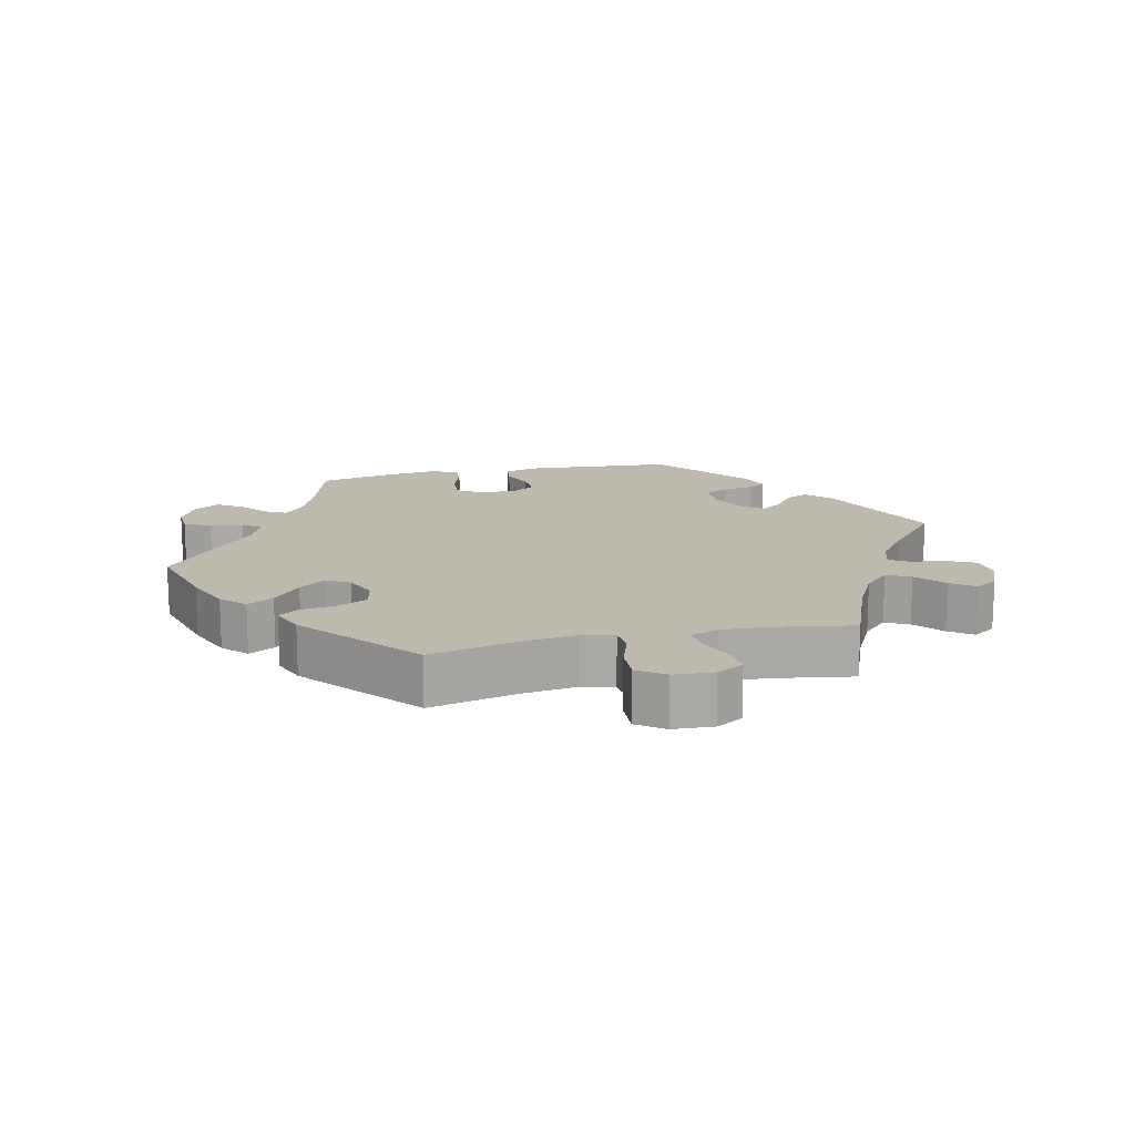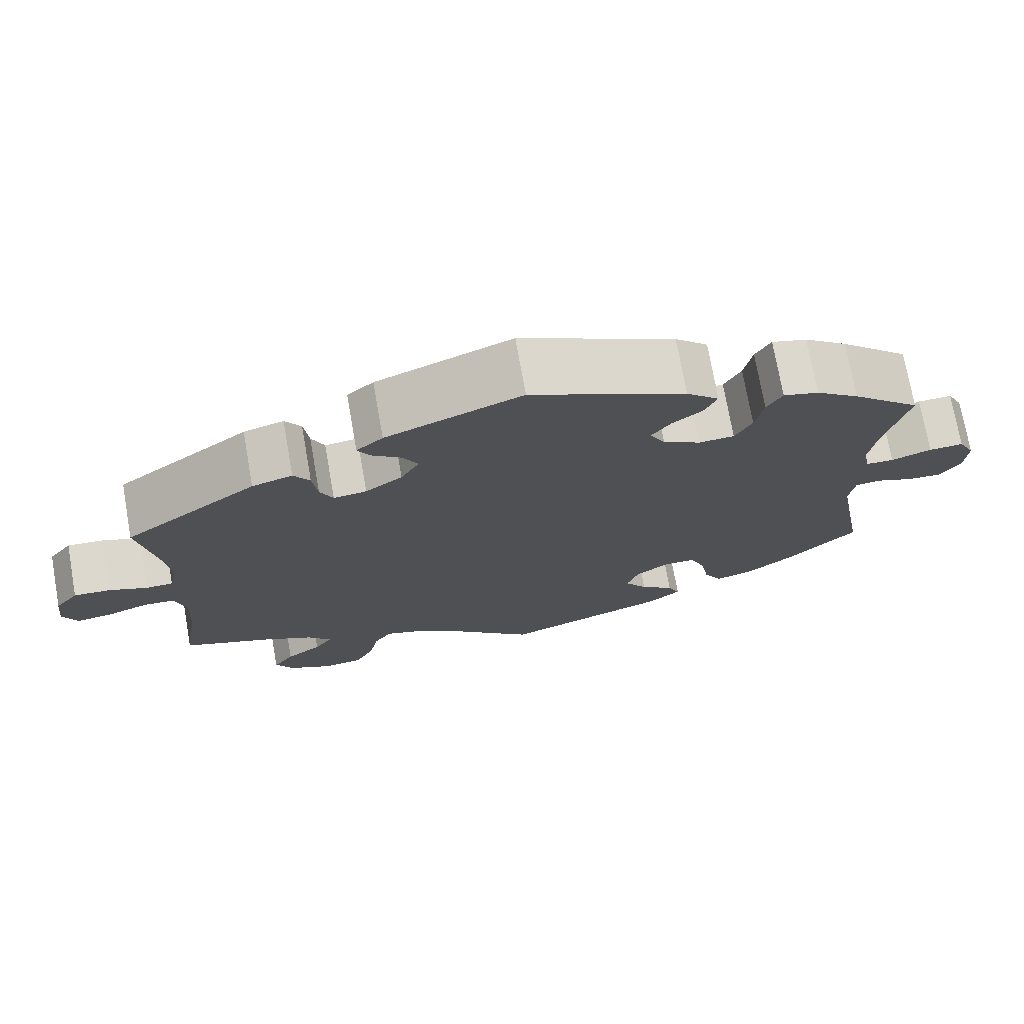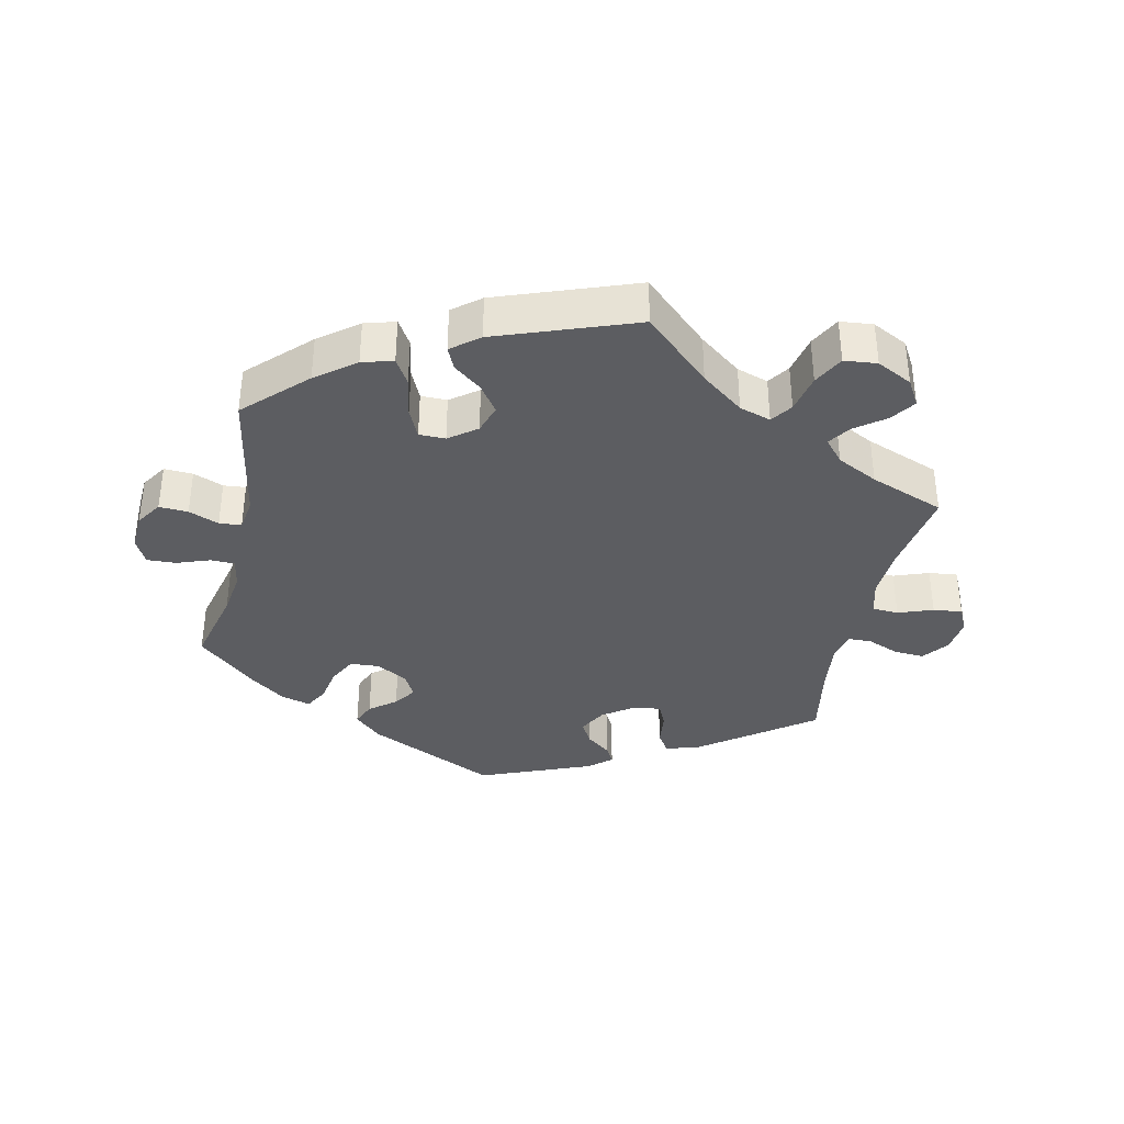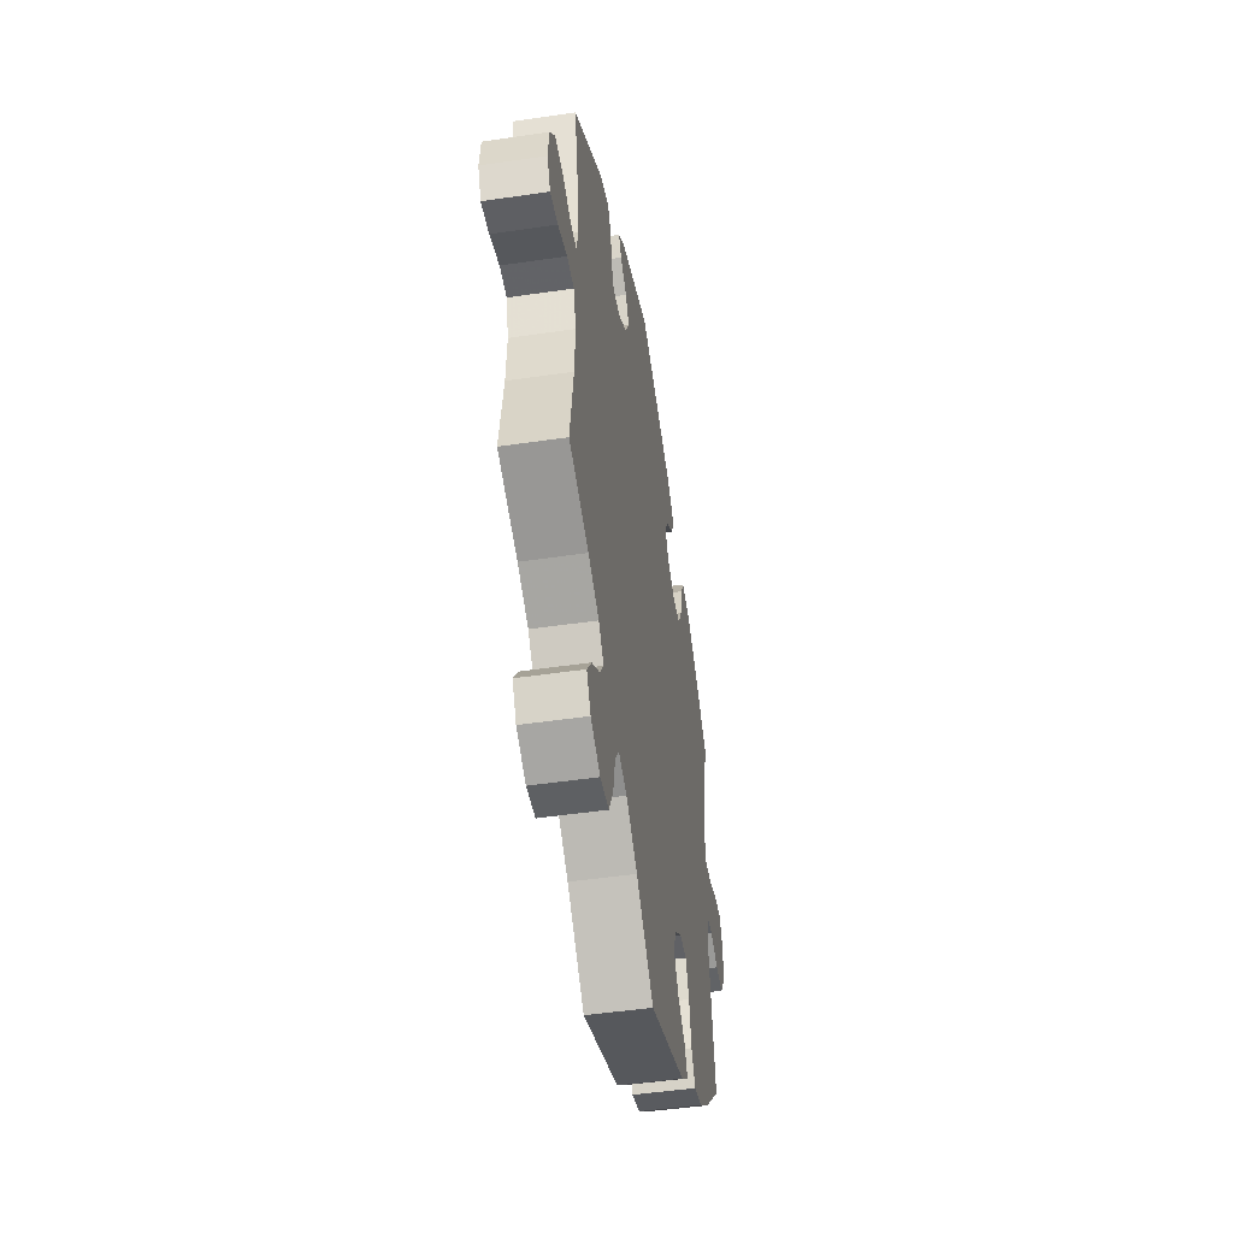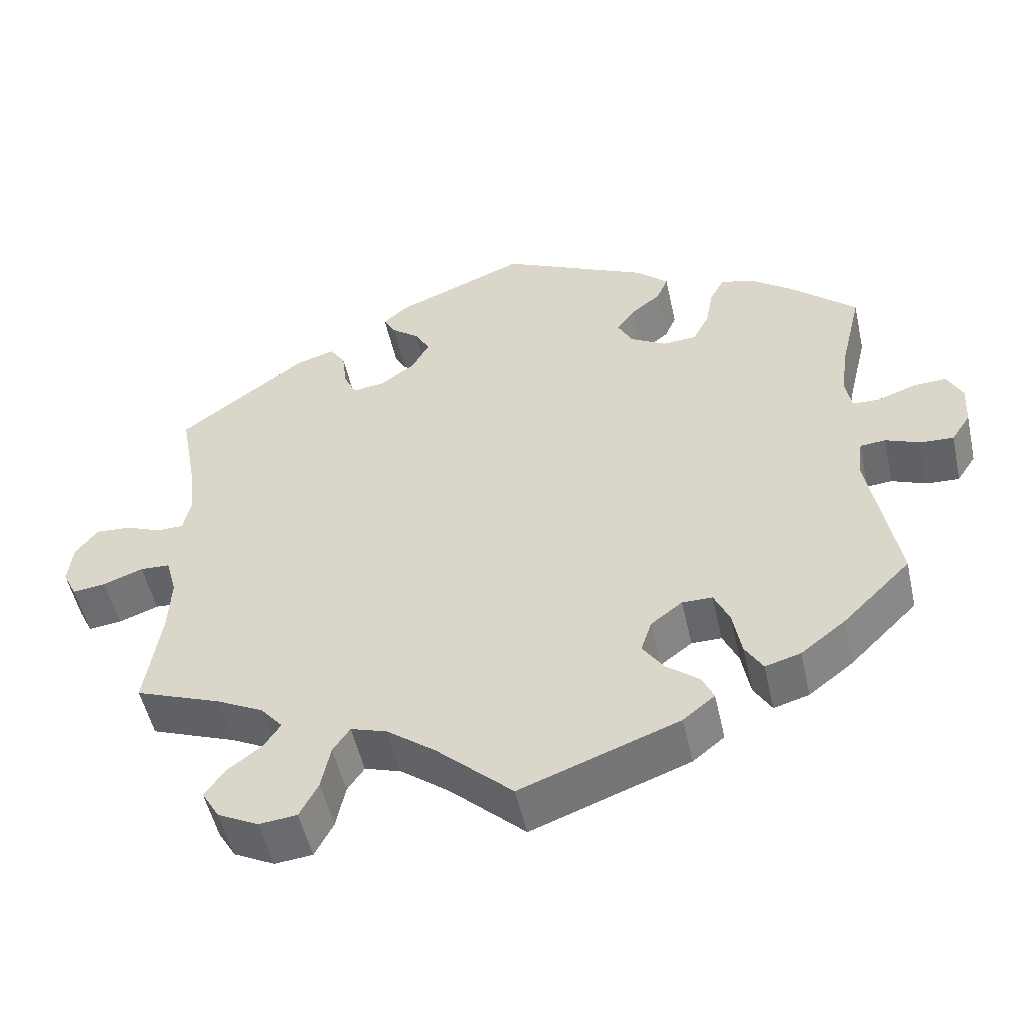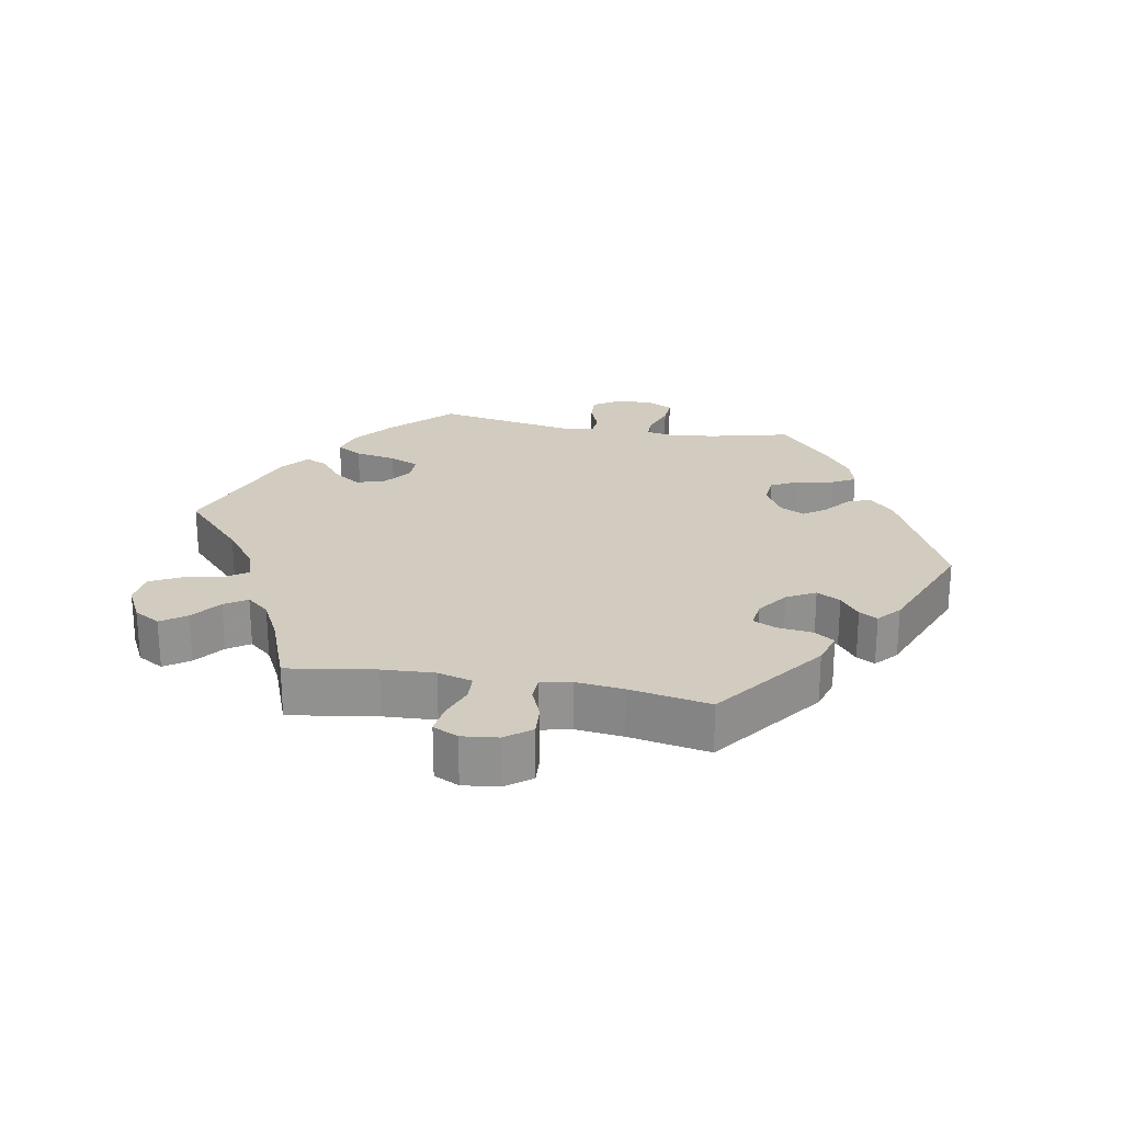
<metadata>
{"format":"obj","ext":"obj","renderer":"f3d","projection":"perspective","resolution":1024,"background":"white","views":[{"elev":15.1,"azim":-162.9,"up":"+Y"},{"elev":73.4,"azim":-10.0,"up":"+Z"},{"elev":-36.6,"azim":167.6,"up":"+Y"},{"elev":-48.2,"azim":-80.6,"up":"+Z"},{"elev":-51.8,"azim":12.5,"up":"+Z"},{"elev":23.8,"azim":-79.7,"up":"+Y"}]}
</metadata>
<code>
v 0.193 0.07 0.486
v 0.234 0.07 0.448
v 0.219 0.07 0.413
v 0.18 0.07 0.382
v 0.157 0.07 0.349
v 0.176 0.07 0.313
v 0.223 0.07 0.286
v 0.267 0.07 0.289
v 0.288 0.07 0.33
v 0.298 0.07 0.384
v 0.317 0.07 0.419
v 0.361 0.07 0.407
v 0.415 0.07 0.367
v 0.501 0.07 0.29
v 0.473 0.07 0.173
v 0.464 0.07 0.106
v 0.472 0.07 0.062
v 0.507 0.07 0.061
v 0.557 0.07 0.079
v 0.6 0.07 0.081
v 0.62 0.07 0.042
v 0.617 0.07 -0.013
v 0.592 0.07 -0.051
v 0.549 0.07 -0.049
v 0.504 0.07 -0.031
v 0.471 0.07 -0.034
v 0.464 0.07 -0.083
v 0.501 0.07 -0.288
v 0.413 0.07 -0.375
v 0.355 0.07 -0.42
v 0.309 0.07 -0.433
v 0.286 0.07 -0.395
v 0.275 0.07 -0.334
v 0.255 0.07 -0.29
v 0.216 0.07 -0.29
v 0.175 0.07 -0.321
v 0.161 0.07 -0.364
v 0.189 0.07 -0.404
v 0.231 0.07 -0.437
v 0.246 0.07 -0.47
v 0.205 0.07 -0.503
v 0 0.07 -0.578
v -0.098 0.07 -0.487
v -0.161 0.07 -0.439
v -0.208 0.07 -0.424
v -0.23 0.07 -0.456
v -0.242 0.07 -0.514
v -0.266 0.07 -0.56
v -0.315 0.07 -0.565
v -0.368 0.07 -0.538
v -0.391 0.07 -0.499
v -0.365 0.07 -0.462
v -0.321 0.07 -0.429
v -0.299 0.07 -0.396
v -0.328 0.07 -0.362
v -0.389 0.07 -0.331
v -0.5 0.07 -0.289
v -0.48 0.07 -0.159
v -0.476 0.07 -0.082
v -0.49 0.07 -0.031
v -0.529 0.07 -0.029
v -0.581 0.07 -0.048
v -0.624 0.07 -0.053
v -0.642 0.07 -0.016
v -0.636 0.07 0.037
v -0.607 0.07 0.075
v -0.561 0.07 0.072
v -0.514 0.07 0.053
v -0.48 0.07 0.054
v -0.47 0.07 0.099
v -0.478 0.07 0.17
v -0.5 0.07 0.289
v -0.334 0.07 0.412
v -0.284 0.07 0.427
v -0.264 0.07 0.396
v -0.258 0.07 0.346
v -0.242 0.07 0.311
v -0.201 0.07 0.316
v -0.155 0.07 0.349
v -0.132 0.07 0.391
v -0.152 0.07 0.426
v -0.188 0.07 0.454
v -0.203 0.07 0.481
v -0.17 0.07 0.51
v -0.001 0.07 0.578
v 0.193 0 0.486
v 0.234 0 0.448
v 0.219 0 0.413
v 0.18 0 0.382
v 0.157 0 0.349
v 0.176 0 0.313
v 0.223 0 0.286
v 0.267 0 0.289
v 0.288 0 0.33
v 0.298 0 0.384
v 0.317 0 0.419
v 0.361 0 0.407
v 0.415 0 0.367
v 0.501 0 0.29
v 0.473 0 0.173
v 0.464 0 0.106
v 0.472 0 0.062
v 0.507 0 0.061
v 0.557 0 0.079
v 0.6 0 0.081
v 0.62 0 0.042
v 0.617 0 -0.013
v 0.592 0 -0.051
v 0.549 0 -0.049
v 0.504 0 -0.031
v 0.471 0 -0.034
v 0.464 0 -0.083
v 0.501 0 -0.288
v 0.413 0 -0.375
v 0.355 0 -0.42
v 0.309 0 -0.433
v 0.286 0 -0.395
v 0.275 0 -0.334
v 0.255 0 -0.29
v 0.216 0 -0.29
v 0.175 0 -0.321
v 0.161 0 -0.364
v 0.189 0 -0.404
v 0.231 0 -0.437
v 0.246 0 -0.47
v 0.205 0 -0.503
v 0 0 -0.578
v -0.098 0 -0.487
v -0.161 0 -0.439
v -0.208 0 -0.424
v -0.23 0 -0.456
v -0.242 0 -0.514
v -0.266 0 -0.56
v -0.315 0 -0.565
v -0.368 0 -0.538
v -0.391 0 -0.499
v -0.365 0 -0.462
v -0.321 0 -0.429
v -0.299 0 -0.396
v -0.328 0 -0.362
v -0.389 0 -0.331
v -0.5 0 -0.289
v -0.48 0 -0.159
v -0.476 0 -0.082
v -0.49 0 -0.031
v -0.529 0 -0.029
v -0.581 0 -0.048
v -0.624 0 -0.053
v -0.642 0 -0.016
v -0.636 0 0.037
v -0.607 0 0.075
v -0.561 0 0.072
v -0.514 0 0.053
v -0.48 0 0.054
v -0.47 0 0.099
v -0.478 0 0.17
v -0.5 0 0.289
v -0.334 0 0.412
v -0.284 0 0.427
v -0.264 0 0.396
v -0.258 0 0.346
v -0.242 0 0.311
v -0.201 0 0.316
v -0.155 0 0.349
v -0.132 0 0.391
v -0.152 0 0.426
v -0.188 0 0.454
v -0.203 0 0.481
v -0.17 0 0.51
v -0.001 0 0.578
f 81 82 83 84
f 80 81 84 85
f 79 80 85 1
f 73 74 75 76
f 71 72 73 76
f 70 71 76 77
f 69 70 77 78
f 65 66 67 68
f 65 68 69
f 64 65 69
f 61 62 63 64
f 60 61 64 69
f 59 60 69 78
f 56 57 58
f 55 56 58 59
f 54 55 59 78
f 50 51 52 53
f 50 53 54
f 49 50 54
f 46 47 48 49
f 45 46 49 54
f 40 41 42 43
f 38 39 40 43
f 37 38 43 44
f 36 37 44 45
f 30 31 32 33
f 30 33 34
f 27 28 29 30
f 26 27 30 34
f 22 23 24 25
f 22 25 26
f 21 22 26
f 18 19 20 21
f 17 18 21 26
f 16 17 26 34
f 12 13 14 15
f 9 10 11 12
f 8 9 12 15
f 7 8 15 16
f 1 2 3 4
f 1 4 5
f 79 1 5
f 78 79 5 6
f 35 36 45 54
f 35 54 78 6
f 16 34 35
f 6 7 16 35
f 169 168 167 166
f 170 169 166 165
f 86 170 165 164
f 161 160 159 158
f 161 158 157 156
f 162 161 156 155
f 163 162 155 154
f 153 152 151 150
f 154 153 150
f 154 150 149
f 149 148 147 146
f 154 149 146 145
f 163 154 145 144
f 143 142 141
f 144 143 141 140
f 163 144 140 139
f 138 137 136 135
f 139 138 135
f 139 135 134
f 134 133 132 131
f 139 134 131 130
f 128 127 126 125
f 128 125 124 123
f 129 128 123 122
f 130 129 122 121
f 118 117 116 115
f 119 118 115
f 115 114 113 112
f 119 115 112 111
f 110 109 108 107
f 111 110 107
f 111 107 106
f 106 105 104 103
f 111 106 103 102
f 119 111 102 101
f 100 99 98 97
f 97 96 95 94
f 100 97 94 93
f 101 100 93 92
f 89 88 87 86
f 90 89 86
f 90 86 164
f 91 90 164 163
f 139 130 121 120
f 91 163 139 120
f 120 119 101
f 120 101 92 91
f 1 86 87 2
f 2 87 88 3
f 3 88 89 4
f 4 89 90 5
f 5 90 91 6
f 6 91 92 7
f 7 92 93 8
f 8 93 94 9
f 9 94 95 10
f 10 95 96 11
f 11 96 97 12
f 12 97 98 13
f 13 98 99 14
f 14 99 100 15
f 15 100 101 16
f 16 101 102 17
f 17 102 103 18
f 18 103 104 19
f 19 104 105 20
f 20 105 106 21
f 21 106 107 22
f 22 107 108 23
f 23 108 109 24
f 24 109 110 25
f 25 110 111 26
f 26 111 112 27
f 27 112 113 28
f 28 113 114 29
f 29 114 115 30
f 30 115 116 31
f 31 116 117 32
f 32 117 118 33
f 33 118 119 34
f 34 119 120 35
f 35 120 121 36
f 36 121 122 37
f 37 122 123 38
f 38 123 124 39
f 39 124 125 40
f 40 125 126 41
f 41 126 127 42
f 42 127 128 43
f 43 128 129 44
f 44 129 130 45
f 45 130 131 46
f 46 131 132 47
f 47 132 133 48
f 48 133 134 49
f 49 134 135 50
f 50 135 136 51
f 51 136 137 52
f 52 137 138 53
f 53 138 139 54
f 54 139 140 55
f 55 140 141 56
f 56 141 142 57
f 57 142 143 58
f 58 143 144 59
f 59 144 145 60
f 60 145 146 61
f 61 146 147 62
f 62 147 148 63
f 63 148 149 64
f 64 149 150 65
f 65 150 151 66
f 66 151 152 67
f 67 152 153 68
f 68 153 154 69
f 69 154 155 70
f 70 155 156 71
f 71 156 157 72
f 72 157 158 73
f 73 158 159 74
f 74 159 160 75
f 75 160 161 76
f 76 161 162 77
f 77 162 163 78
f 78 163 164 79
f 79 164 165 80
f 80 165 166 81
f 81 166 167 82
f 82 167 168 83
f 83 168 169 84
f 84 169 170 85
f 85 170 86 1

</code>
